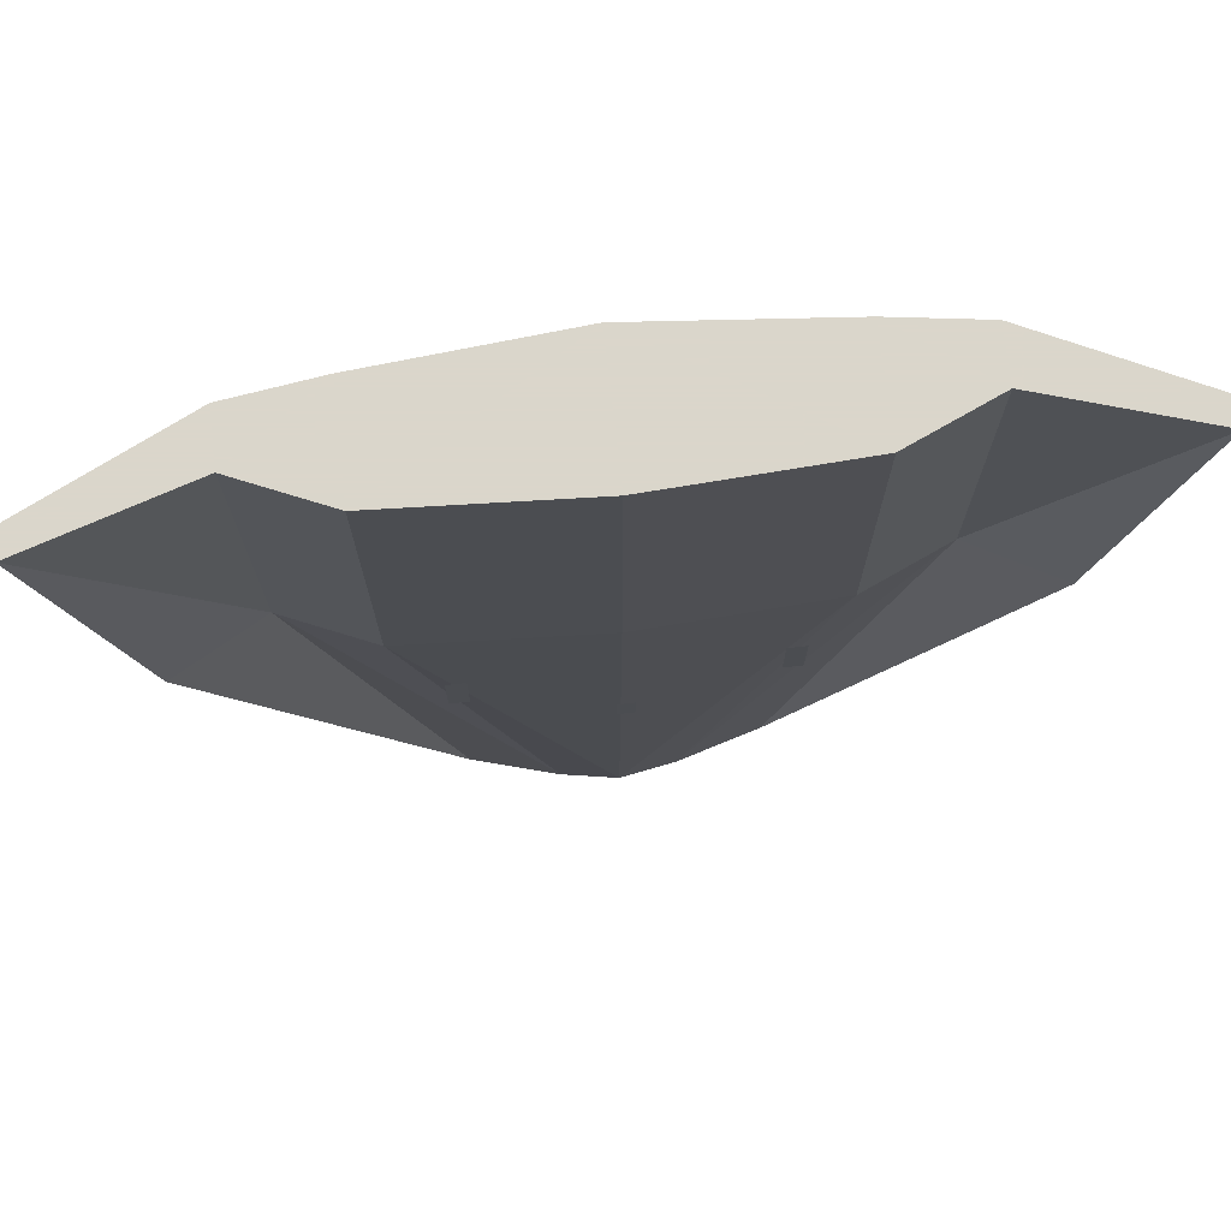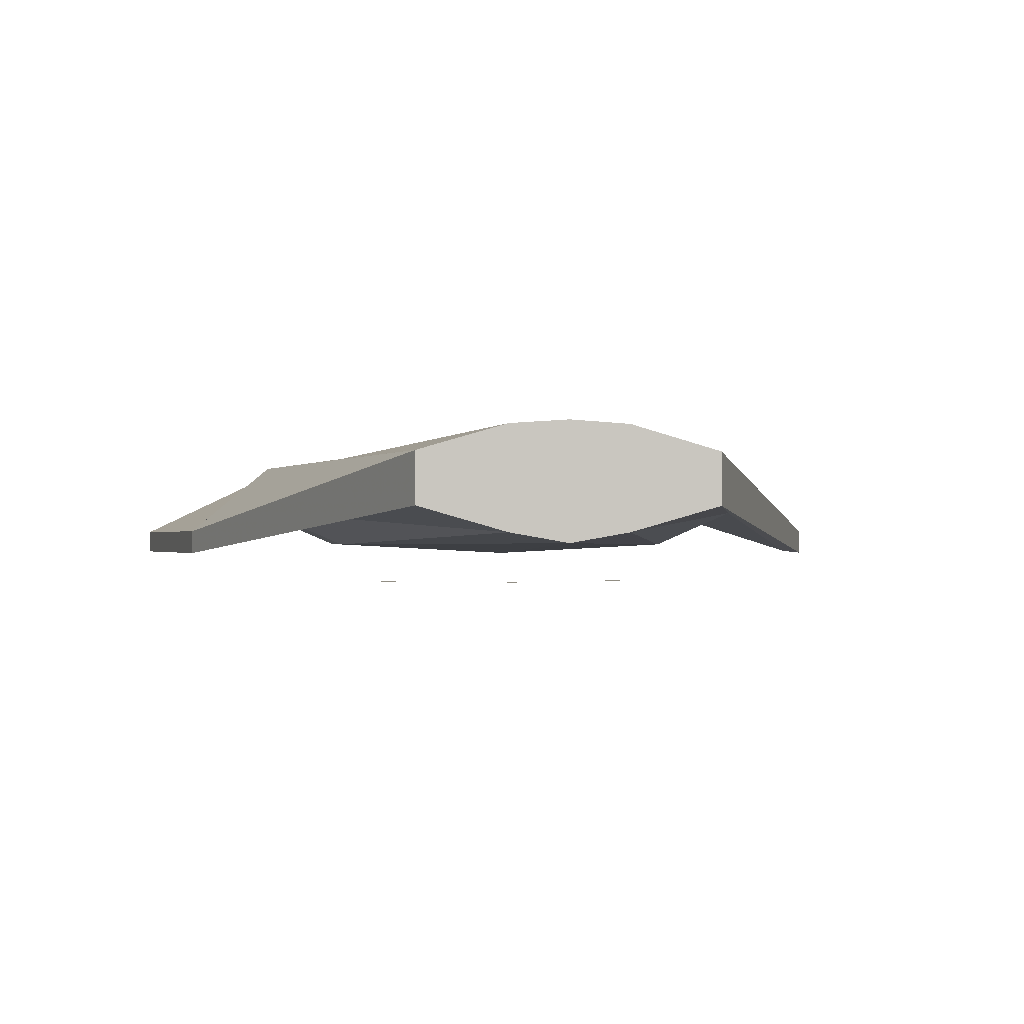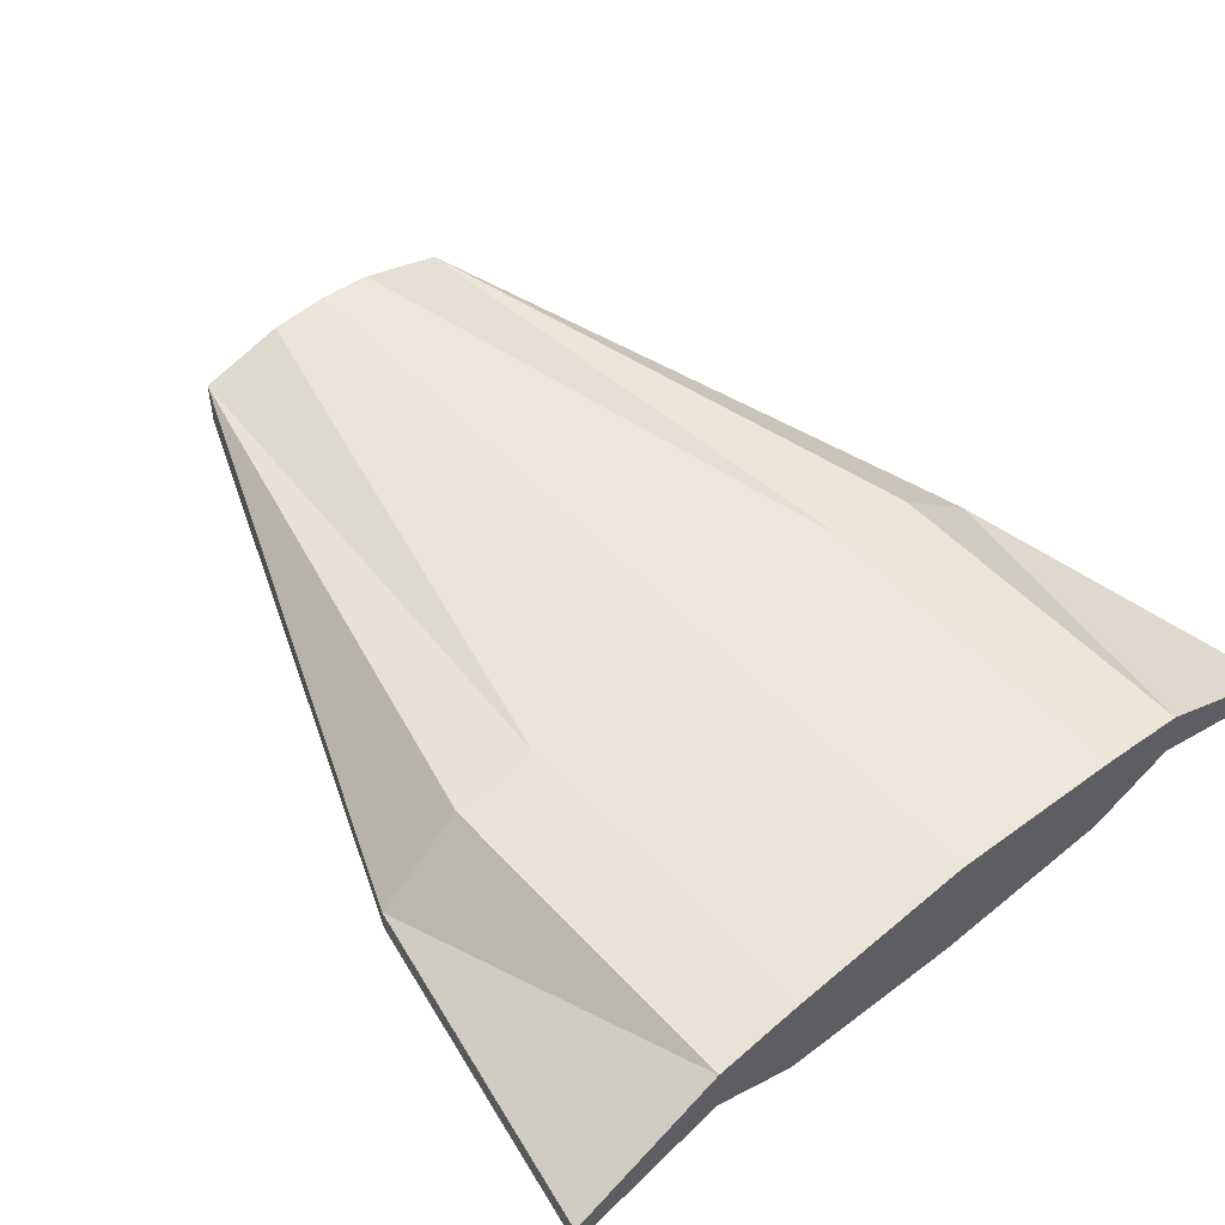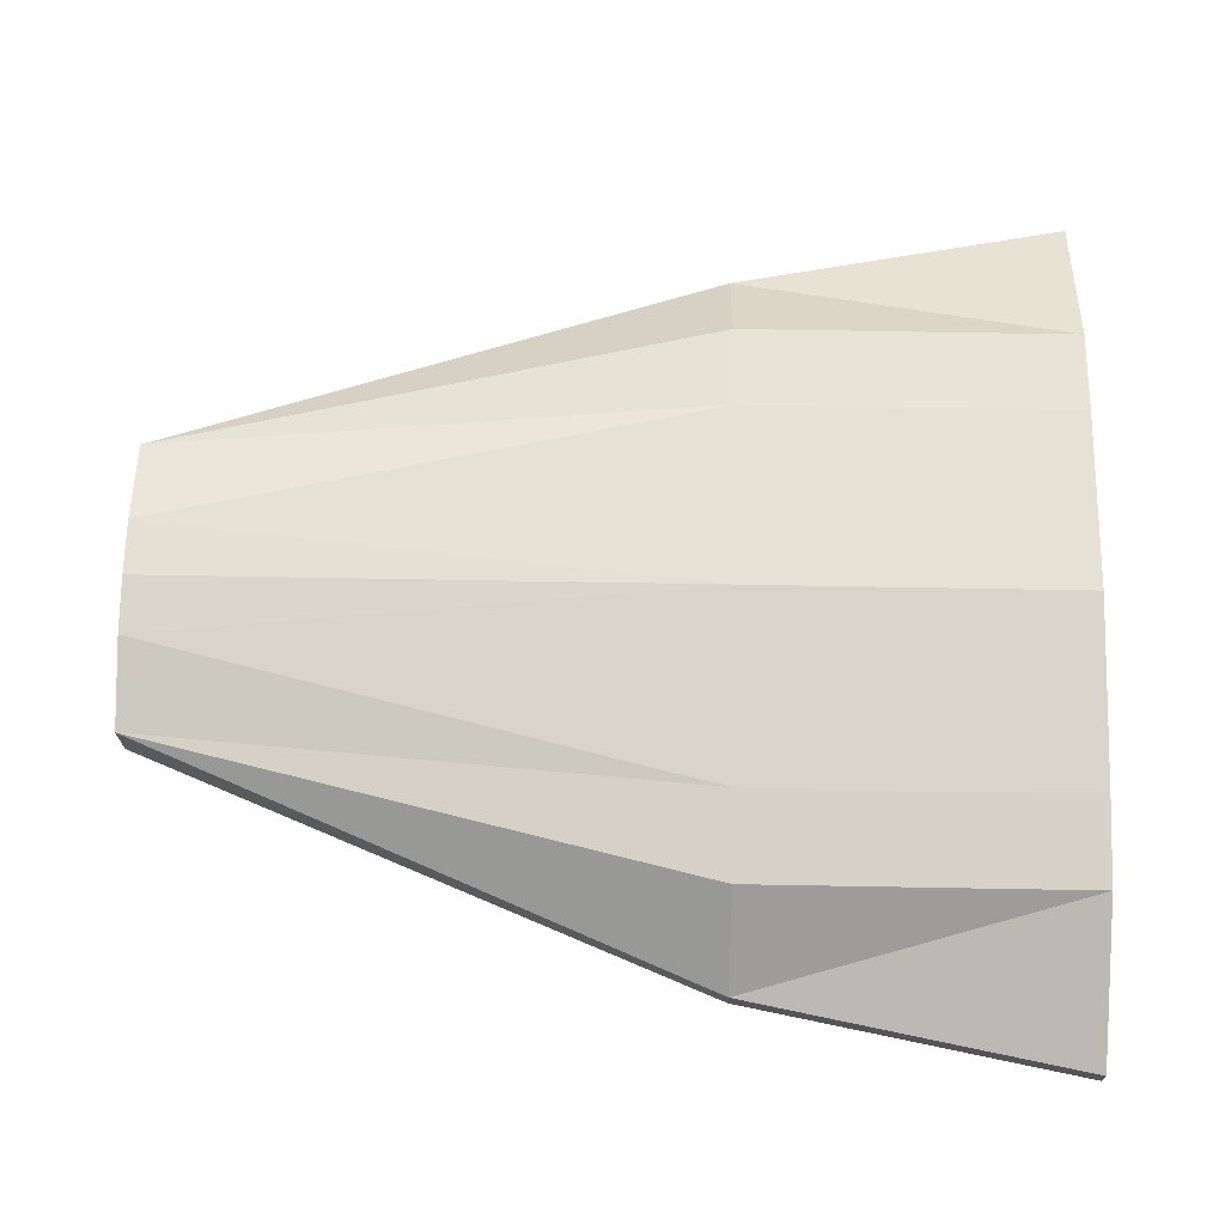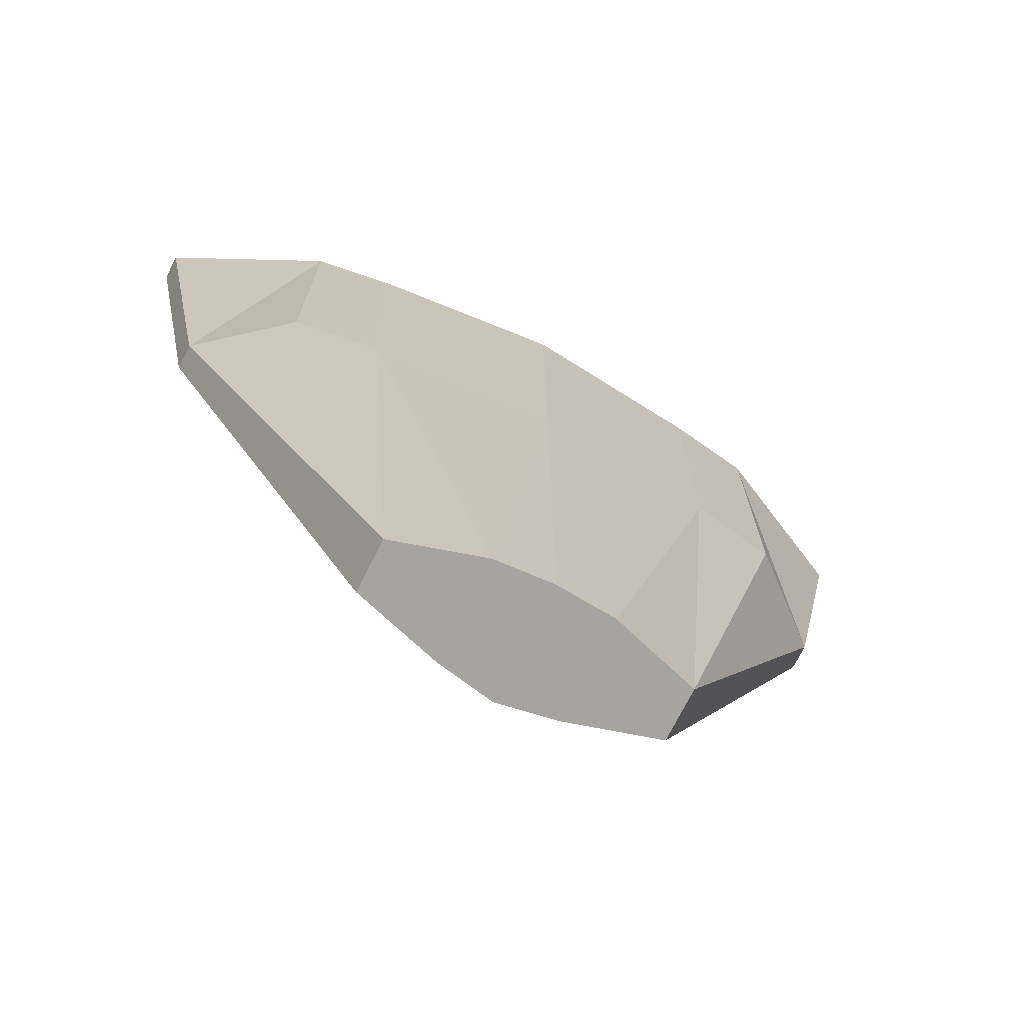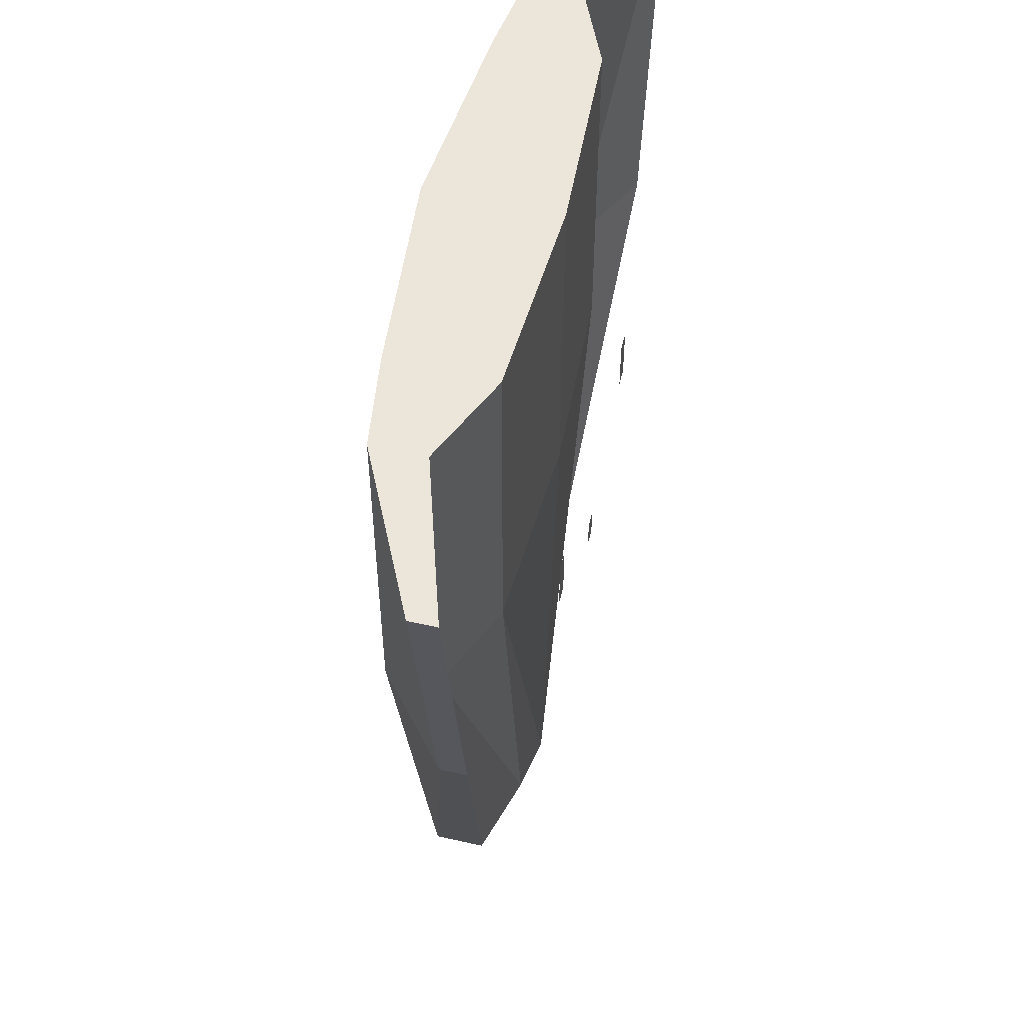
<metadata>
{"format":"obj","ext":"obj","renderer":"f3d","projection":"perspective","resolution":1024,"background":"white","views":[{"elev":73.7,"azim":-6.4,"up":"+Z"},{"elev":-0.7,"azim":173.2,"up":"+Y"},{"elev":50.9,"azim":-40.7,"up":"+Y"},{"elev":69.9,"azim":-89.0,"up":"+Y"},{"elev":-73.5,"azim":153.0,"up":"+Z"},{"elev":54.6,"azim":-76.4,"up":"+Z"}]}
</metadata>
<code>
v 0.2625 -4.426 0.8
v -0.2625 -4.426 0.8
v 0.2625 -4.426 -0.3
v -0.2625 -4.426 -0.3
v 4.95 -4.426 4.891
v 4.349 -4.426 4.891
v 4.95 -4.426 2.895
v 4.349 -4.426 2.895
v -4.95 -4.426 4.891
v -4.349 -4.426 4.891
v -4.95 -4.426 2.895
v -4.349 -4.426 2.895
v -9.497 -1.64 15.86
v -9.497 0.1184 15.86
v -14.76 -2.402 15.86
v -14.76 -3.283 15.86
v 14.76 -2.402 15.86
v 9.497 0.1184 15.86
v 9.497 -1.64 15.86
v 14.76 -3.283 15.86
v -6.524 -2.936 15.86
v -6.524 0.5369 15.86
v 6.524 0.5369 15.86
v 6.524 -2.936 15.86
v 0 -3.283 15.86
v 0 1.118 15.86
v 0 -2.838 -15.29
v -1.968 -2.491 -15.29
v -1.968 0.9853 -15.29
v 0 1.118 -15.29
v 1.968 0.9853 -15.29
v 1.968 -2.491 -15.29
v -4.941 -1.64 -15.29
v -4.941 0.1184 -15.29
v 4.941 0.1184 -15.29
v 4.941 -1.64 -15.29
v -9.497 0.1184 15.86
v -9.497 0.1184 4.148
v -12.51 -2.402 4.148
v -14.76 -2.402 15.86
v 12.51 -2.402 4.148
v 9.497 0.1184 4.148
v 9.497 0.1184 15.86
v 14.76 -2.402 15.86
v -4.941 0.1184 -15.29
v 4.941 0.1184 -15.29
v -4.941 -1.64 -15.29
v -9.497 -1.64 4.148
v -12.51 -3.283 4.148
v 12.51 -3.283 4.148
v 9.497 -1.64 4.148
v 4.941 -1.64 -15.29
v -9.497 -1.64 15.86
v -14.76 -3.283 15.86
v 14.76 -3.283 15.86
v 9.497 -1.64 15.86
v -14.76 -2.402 15.86
v -12.51 -3.283 4.148
v -14.76 -3.283 15.86
v 12.51 -3.283 4.148
v 14.76 -2.402 15.86
v 14.76 -3.283 15.86
v -4.941 -1.64 -15.29
v 4.941 -1.64 -15.29
v -6.524 -2.936 15.86
v -6.524 -2.936 4.148
v 0 -3.283 4.148
v 0 -3.283 15.86
v 6.524 -2.936 4.148
v 6.524 -2.936 15.86
v -1.968 -2.491 -15.29
v 0 -2.838 -15.29
v 1.968 -2.491 -15.29
v -9.497 -1.64 15.86
v -9.497 -1.64 4.148
v -6.524 -2.936 4.148
v -6.524 -2.936 15.86
v 6.524 -2.936 4.148
v 9.497 -1.64 4.148
v 9.497 -1.64 15.86
v 6.524 -2.936 15.86
v -4.941 -1.64 -15.29
v -1.968 -2.491 -15.29
v 1.968 -2.491 -15.29
v 4.941 -1.64 -15.29
v -1.968 0.9853 -15.29
v -6.524 0.5369 4.148
v 0 1.118 4.148
v 0 1.118 -15.29
v 6.524 0.5369 4.148
v 1.968 0.9853 -15.29
v -6.524 0.5369 15.86
v 0 1.118 15.86
v 6.524 0.5369 15.86
v -4.941 0.1184 -15.29
v -9.497 0.1184 4.148
v 9.497 0.1184 4.148
v 4.941 0.1184 -15.29
v -9.497 0.1184 15.86
v 9.497 0.1184 15.86
g wave-collision_wave-collision_None
f 2 1 3 4
f 6 5 7 8
f 10 9 11 12
f 13 14 15 16
f 17 18 19 20
f 13 21 22 14
f 23 24 19 18
f 21 25 26 22
f 26 25 24 23
f 27 28 29 30
f 31 32 27 30
f 28 33 34 29
f 35 36 32 31
f 37 38 39 40
f 41 42 43 44
f 38 45 39
f 41 46 42
f 47 48 49
f 50 51 52
f 48 53 54 49
f 55 56 51 50
f 57 39 58 59
f 60 41 61 62
f 39 45 63 58
f 64 46 41 60
f 65 66 67 68
f 67 69 70 68
f 66 71 72 67
f 72 73 69 67
f 74 75 76 77
f 78 79 80 81
f 75 82 83 76
f 84 85 79 78
f 86 87 88 89
f 88 90 91 89
f 87 92 93 88
f 93 94 90 88
f 95 96 87 86
f 90 97 98 91
f 96 99 92 87
f 94 100 97 90

</code>
